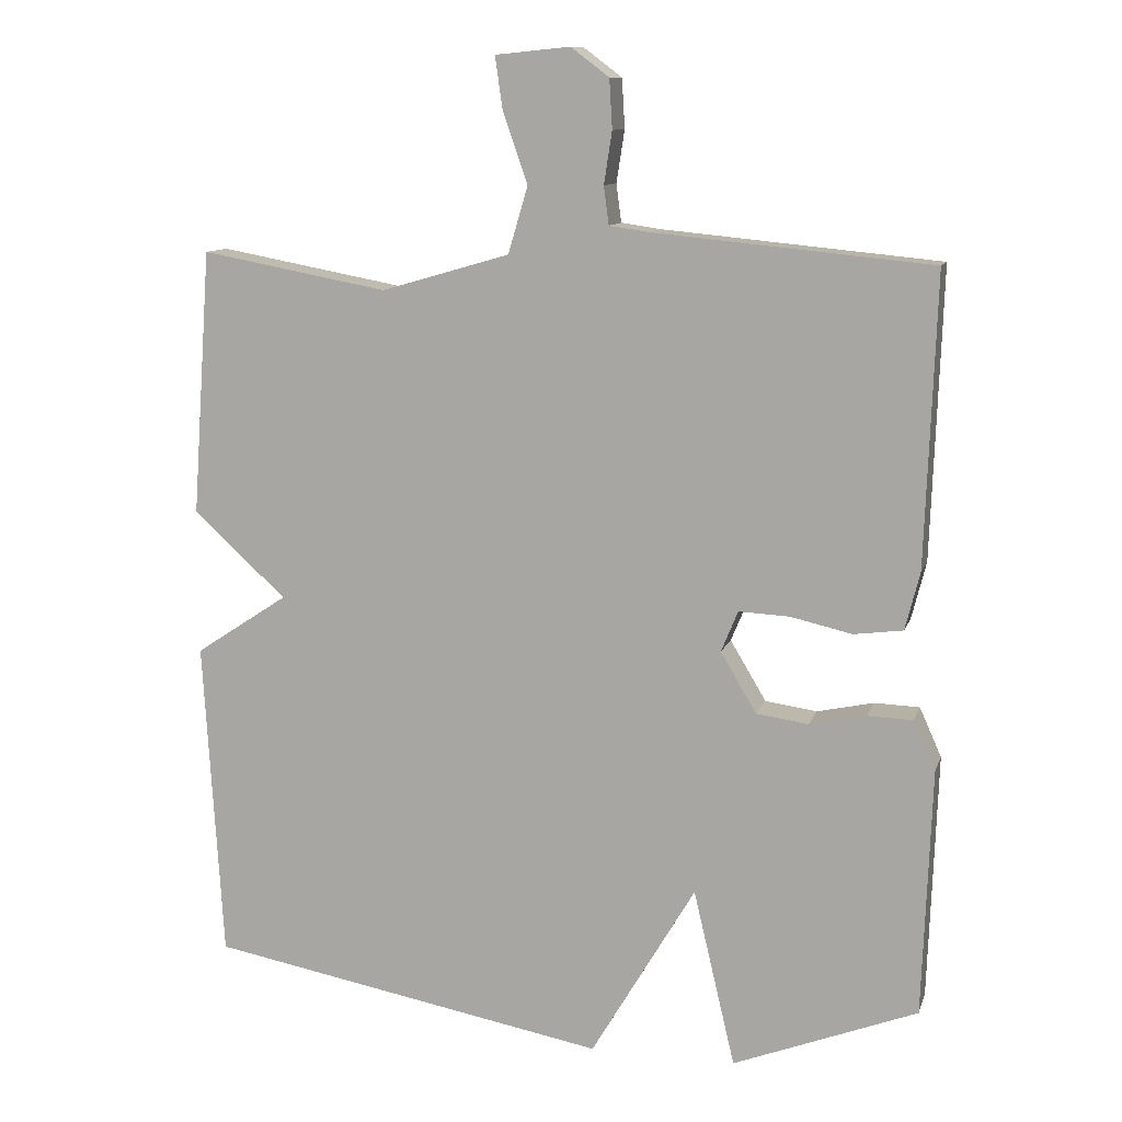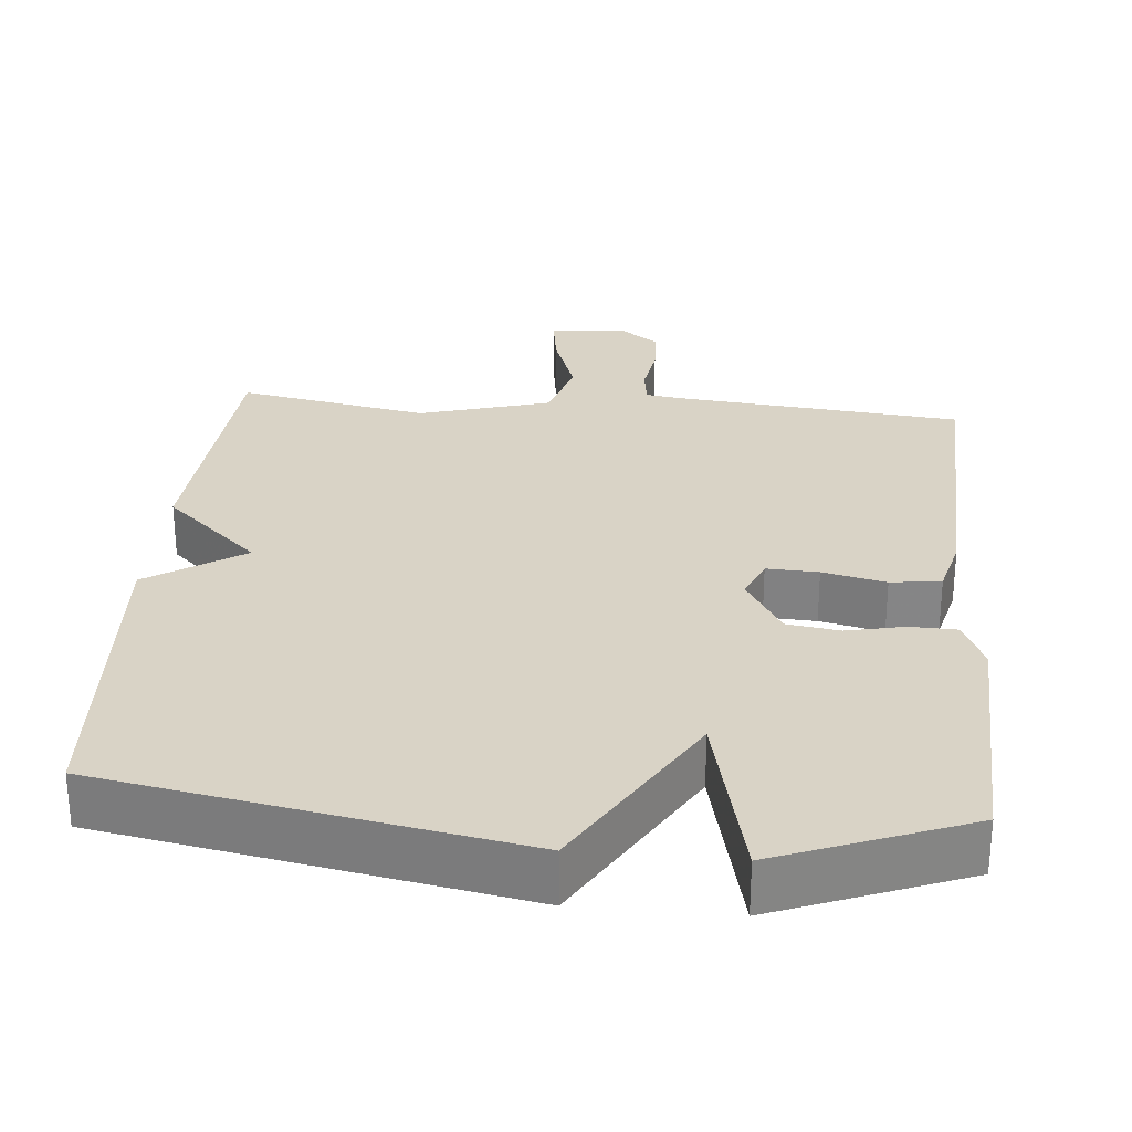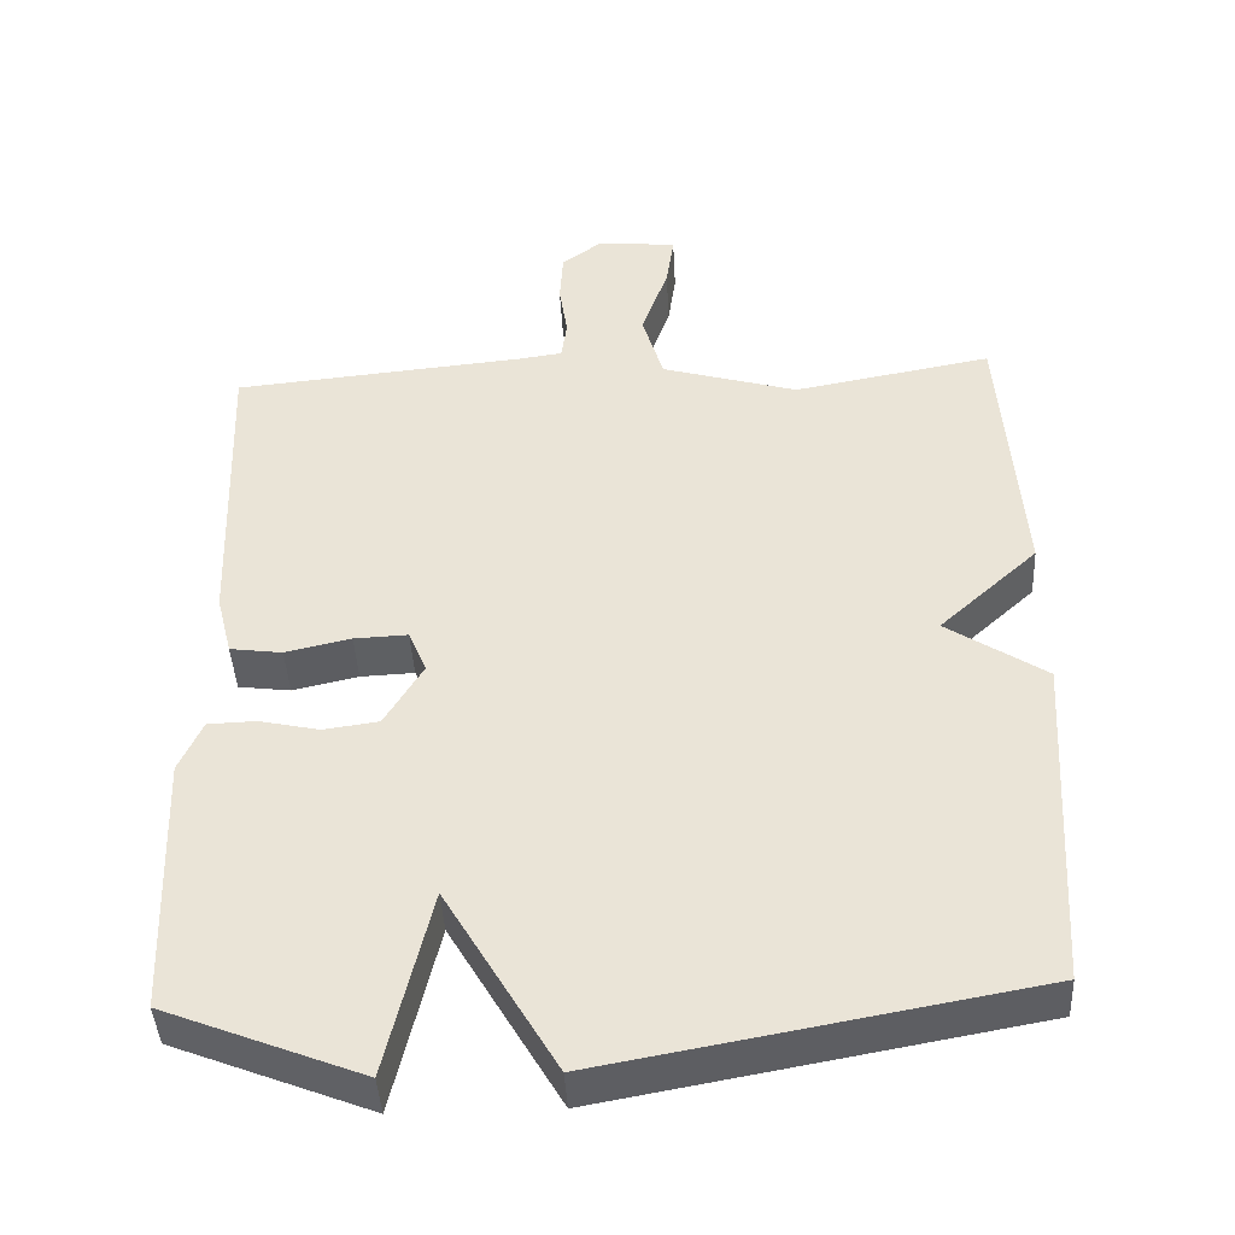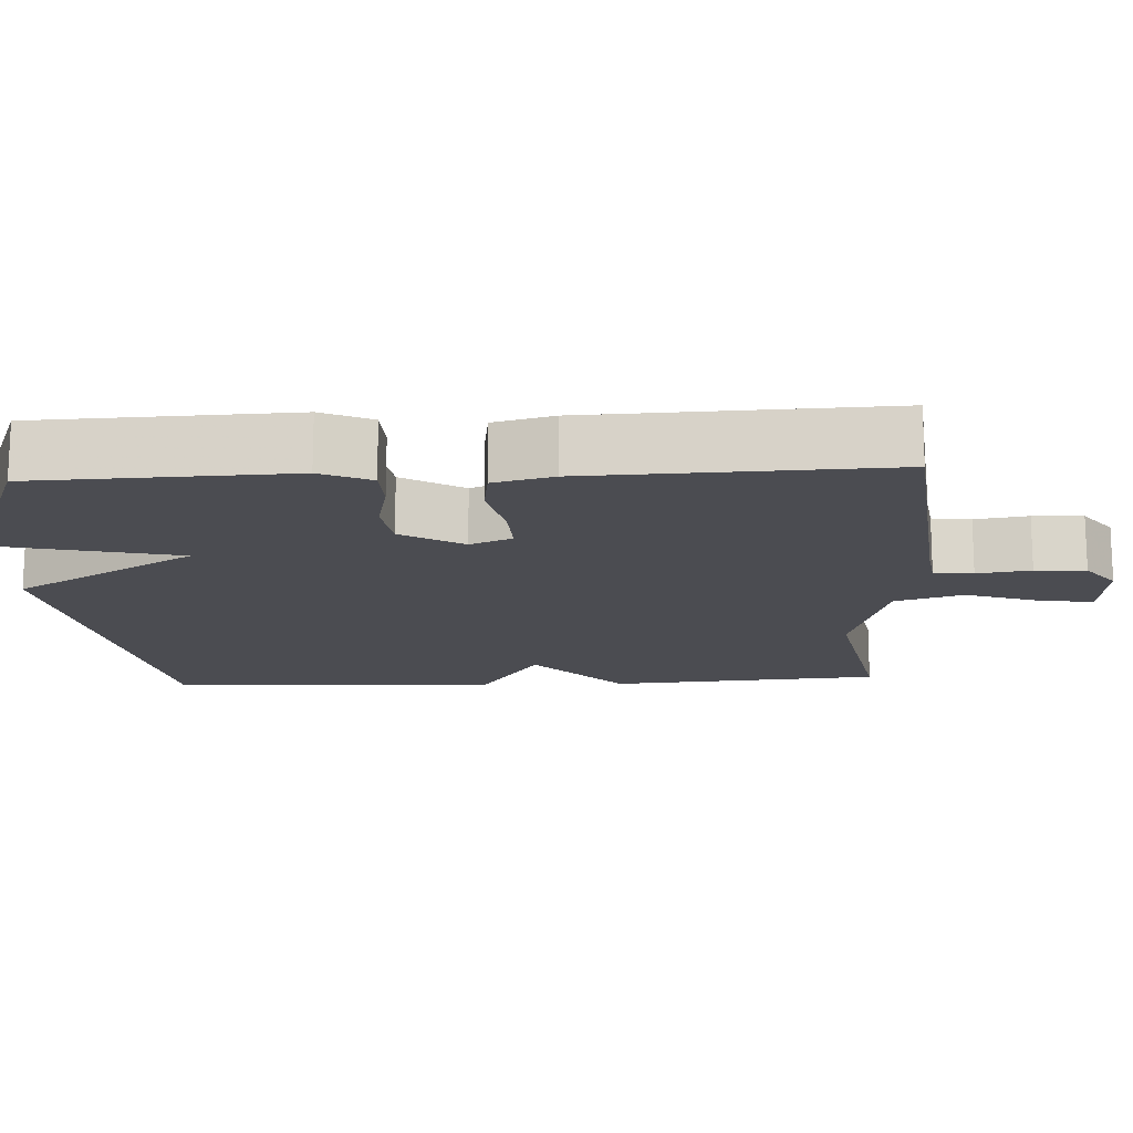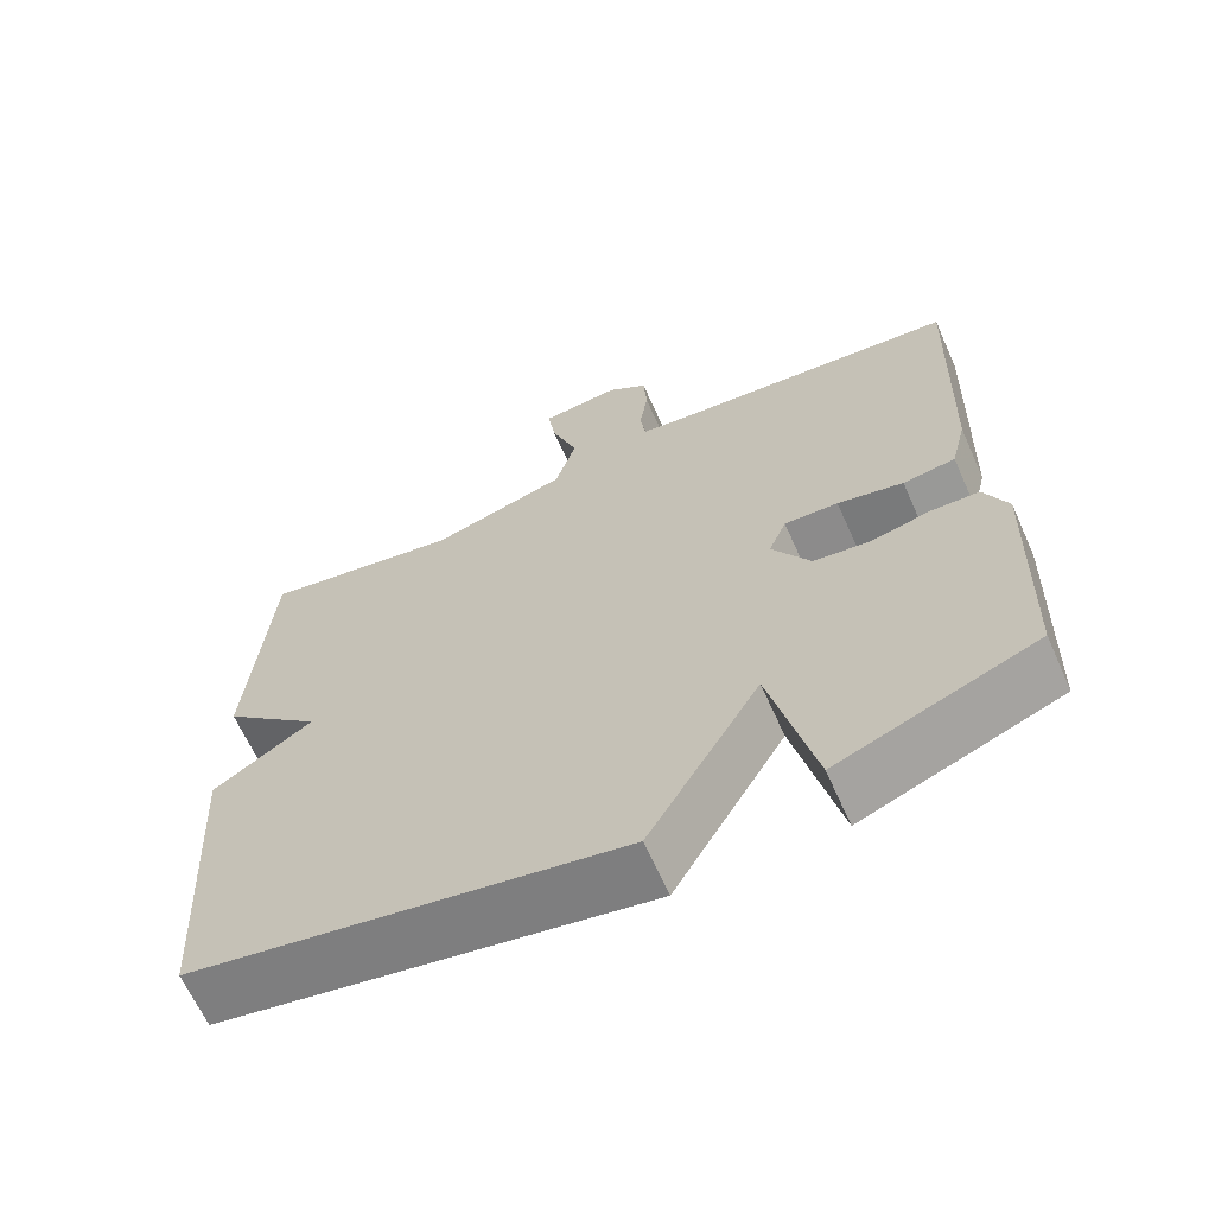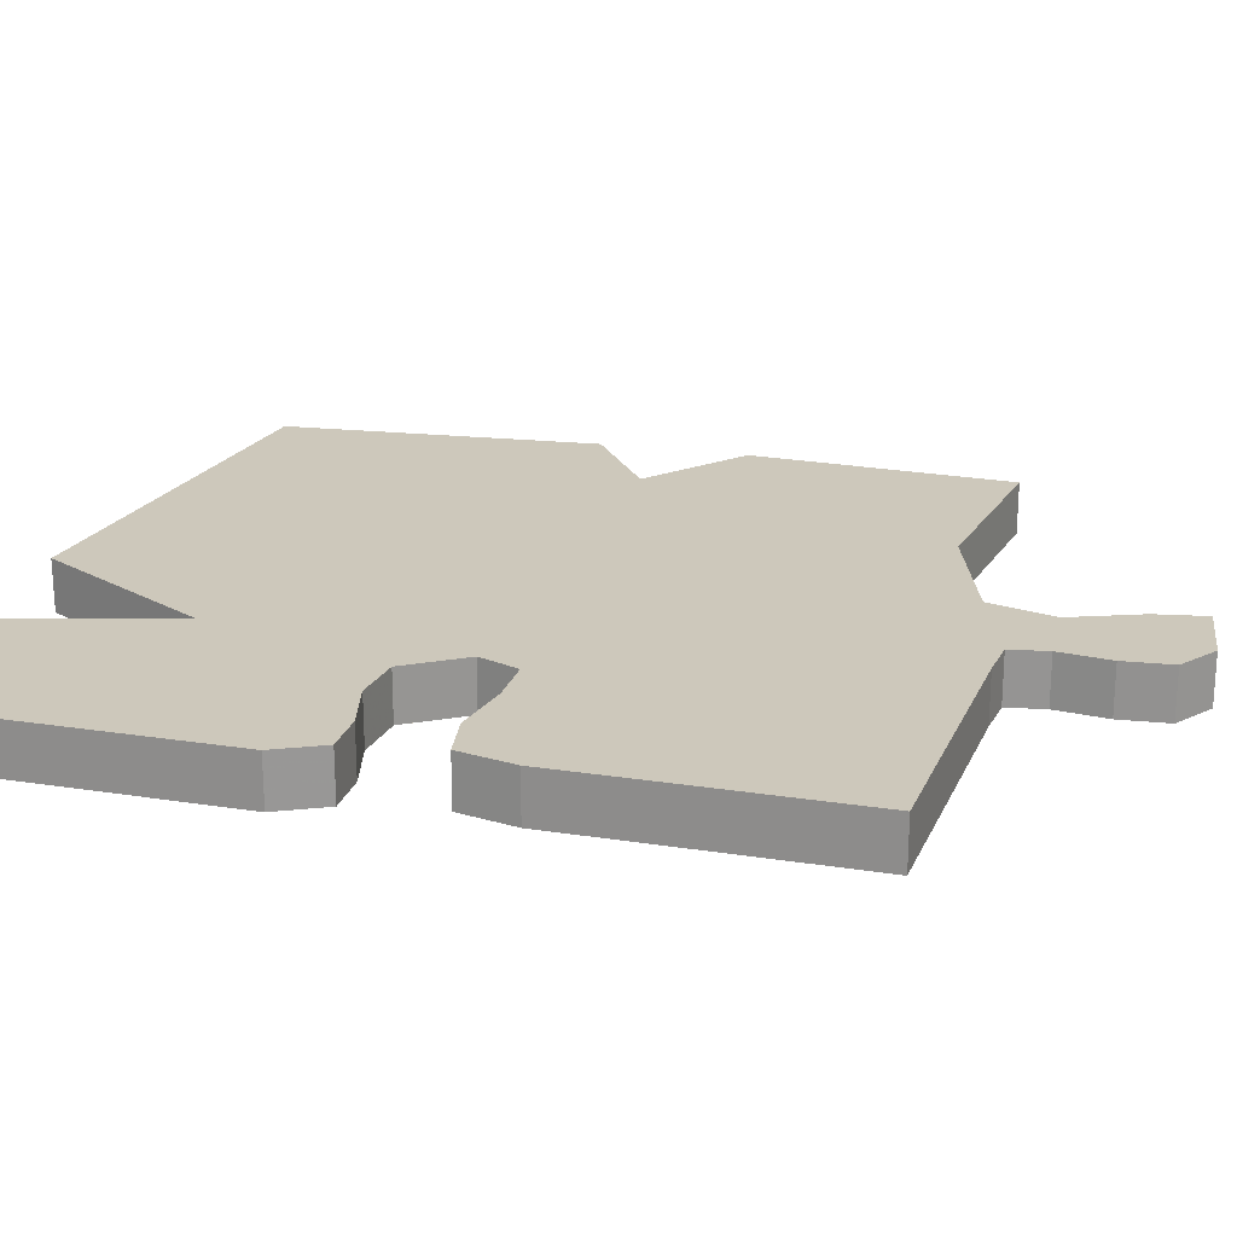
<metadata>
{"format":"obj","ext":"obj","renderer":"f3d","projection":"perspective","resolution":1024,"background":"white","views":[{"elev":11.1,"azim":-165.1,"up":"+Z"},{"elev":28.3,"azim":-174.8,"up":"+Y"},{"elev":-42.9,"azim":3.0,"up":"+Z"},{"elev":-15.5,"azim":-87.0,"up":"+Y"},{"elev":-65.3,"azim":-155.9,"up":"+Z"},{"elev":21.9,"azim":-76.5,"up":"+Y"}]}
</metadata>
<code>
v 0.5 0.07 0.5
v 0.526 0.07 0.138
v 0.399 0.07 0.022
v 0.526 0.07 -0.062
v 0.5 0.07 -0.5
v -0.048 0.07 -0.599
v -0.191 0.07 -0.357
v -0.248 0.07 -0.599
v -0.5 0.07 -0.5
v -0.512 0.07 -0.162
v -0.482 0.07 -0.095
v -0.42 0.07 -0.093
v -0.343 0.07 -0.11
v -0.272 0.07 -0.1
v -0.223 0.07 -0.018
v -0.246 0.07 0.038
v -0.315 0.07 0.035
v -0.399 0.07 0.016
v -0.466 0.07 0.025
v -0.486 0.07 0.104
v -0.5 0.07 0.5
v -0.123 0.07 0.536
v -0.067 0.07 0.544
v -0.06 0.07 0.596
v -0.071 0.07 0.667
v -0.067 0.07 0.734
v -0.015 0.07 0.773
v 0.087 0.07 0.763
v 0.077 0.07 0.693
v 0.043 0.07 0.595
v 0.07 0.07 0.504
v 0.245 0.07 0.453
v 0.5 0 0.5
v 0.526 0 0.138
v 0.399 0 0.022
v 0.526 0 -0.062
v 0.5 0 -0.5
v -0.048 0 -0.599
v -0.191 0 -0.357
v -0.248 0 -0.599
v -0.5 0 -0.5
v -0.512 0 -0.162
v -0.482 0 -0.095
v -0.42 0 -0.093
v -0.343 0 -0.11
v -0.272 0 -0.1
v -0.223 0 -0.018
v -0.246 0 0.038
v -0.315 0 0.035
v -0.399 0 0.016
v -0.466 0 0.025
v -0.486 0 0.104
v -0.5 0 0.5
v -0.123 0 0.536
v -0.067 0 0.544
v -0.06 0 0.596
v -0.071 0 0.667
v -0.067 0 0.734
v -0.015 0 0.773
v 0.087 0 0.763
v 0.077 0 0.693
v 0.043 0 0.595
v 0.07 0 0.504
v 0.245 0 0.453
f 28 29 30
f 27 28 30
f 26 27 30
f 25 26 30
f 24 25 30
f 23 24 30 31
f 22 23 31
f 22 31 32
f 21 22 32
f 20 21 32
f 19 20 32
f 18 19 32
f 17 18 32
f 11 12 13
f 10 11 13
f 9 10 13
f 8 9 13
f 7 8 13
f 7 13 14
f 7 14 15
f 6 7 15
f 5 6 15
f 4 5 15
f 3 4 15
f 32 1 2
f 17 32 2
f 16 17 2
f 2 3 15 16
f 62 61 60
f 62 60 59
f 62 59 58
f 62 58 57
f 62 57 56
f 63 62 56 55
f 63 55 54
f 64 63 54
f 64 54 53
f 64 53 52
f 64 52 51
f 64 51 50
f 64 50 49
f 45 44 43
f 45 43 42
f 45 42 41
f 45 41 40
f 45 40 39
f 46 45 39
f 47 46 39
f 47 39 38
f 47 38 37
f 47 37 36
f 47 36 35
f 34 33 64
f 34 64 49
f 34 49 48
f 48 47 35 34
f 1 33 34 2
f 2 34 35 3
f 3 35 36 4
f 4 36 37 5
f 5 37 38 6
f 6 38 39 7
f 7 39 40 8
f 8 40 41 9
f 9 41 42 10
f 10 42 43 11
f 11 43 44 12
f 12 44 45 13
f 13 45 46 14
f 14 46 47 15
f 15 47 48 16
f 16 48 49 17
f 17 49 50 18
f 18 50 51 19
f 19 51 52 20
f 20 52 53 21
f 21 53 54 22
f 22 54 55 23
f 23 55 56 24
f 24 56 57 25
f 25 57 58 26
f 26 58 59 27
f 27 59 60 28
f 28 60 61 29
f 29 61 62 30
f 30 62 63 31
f 31 63 64 32
f 32 64 33 1

</code>
